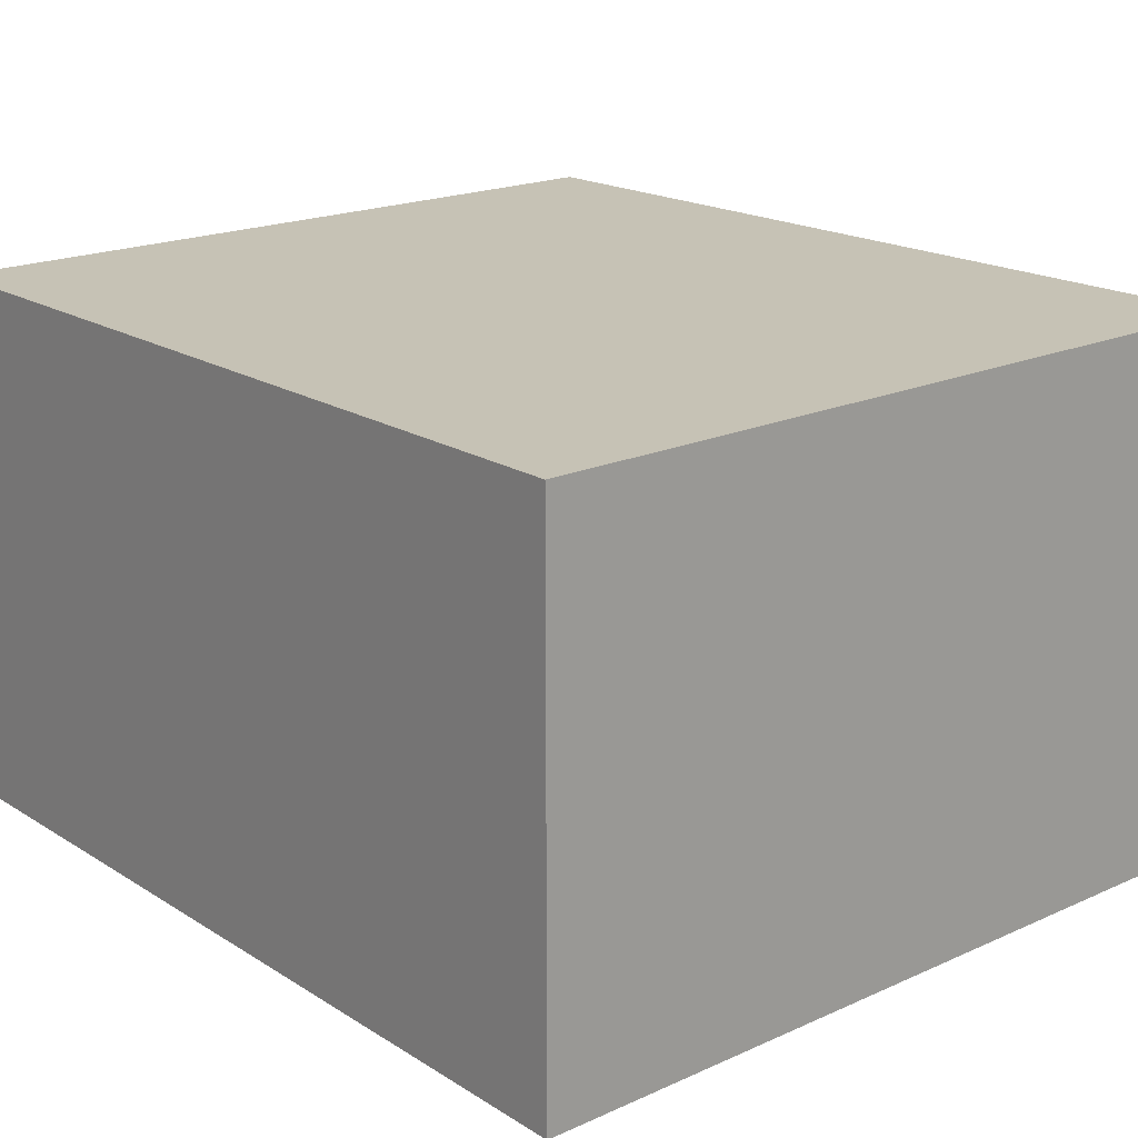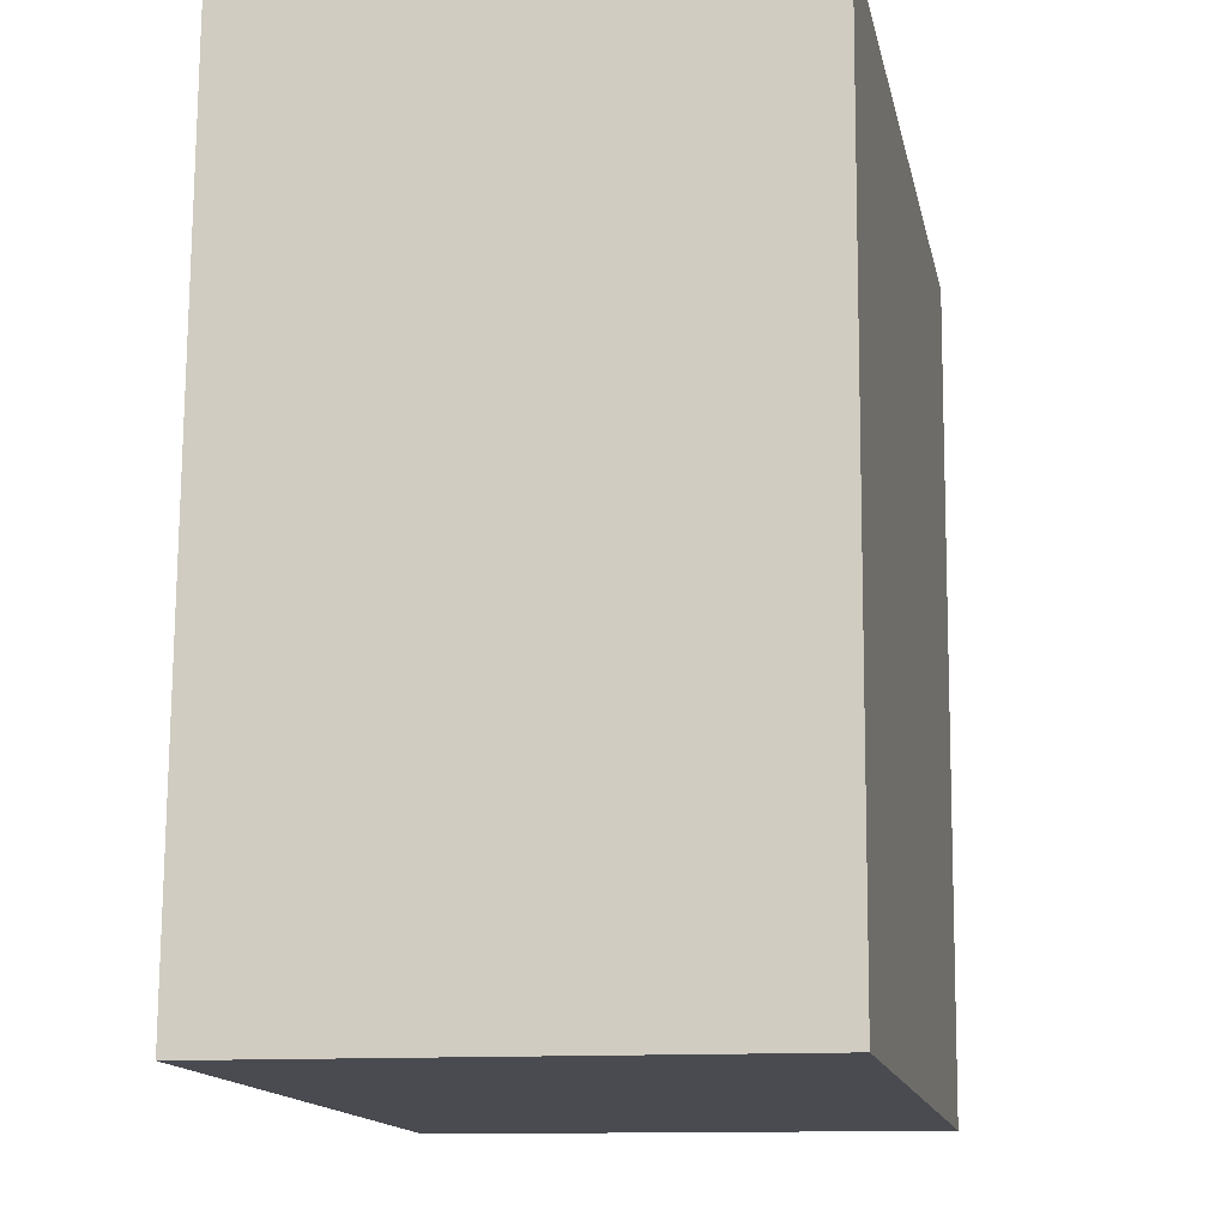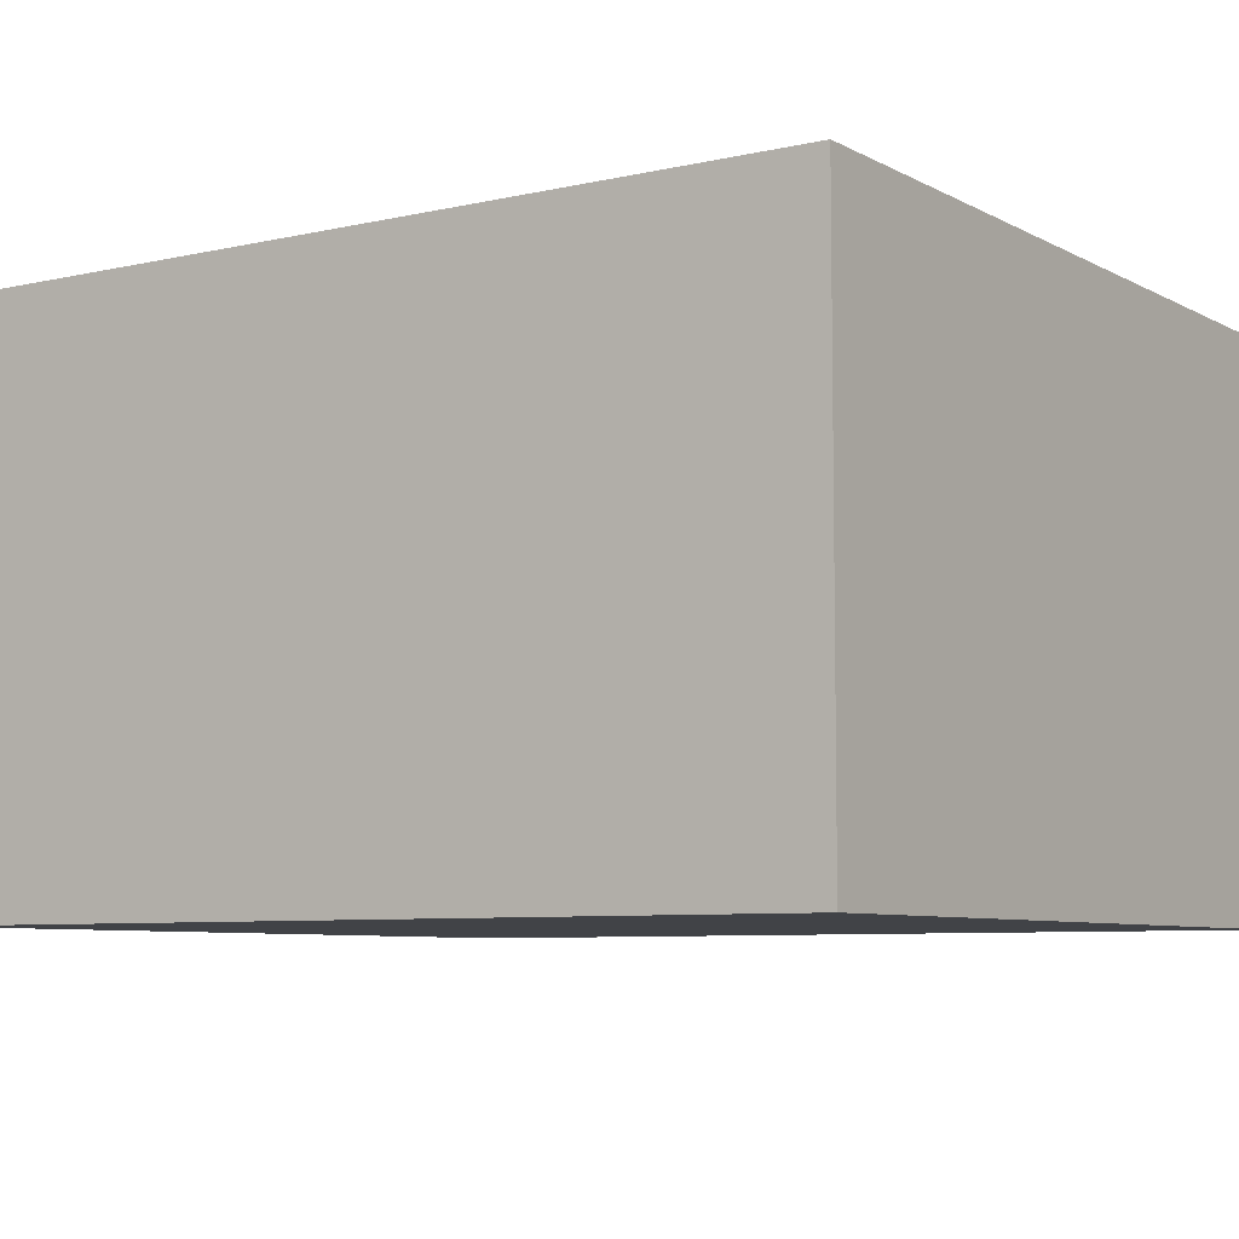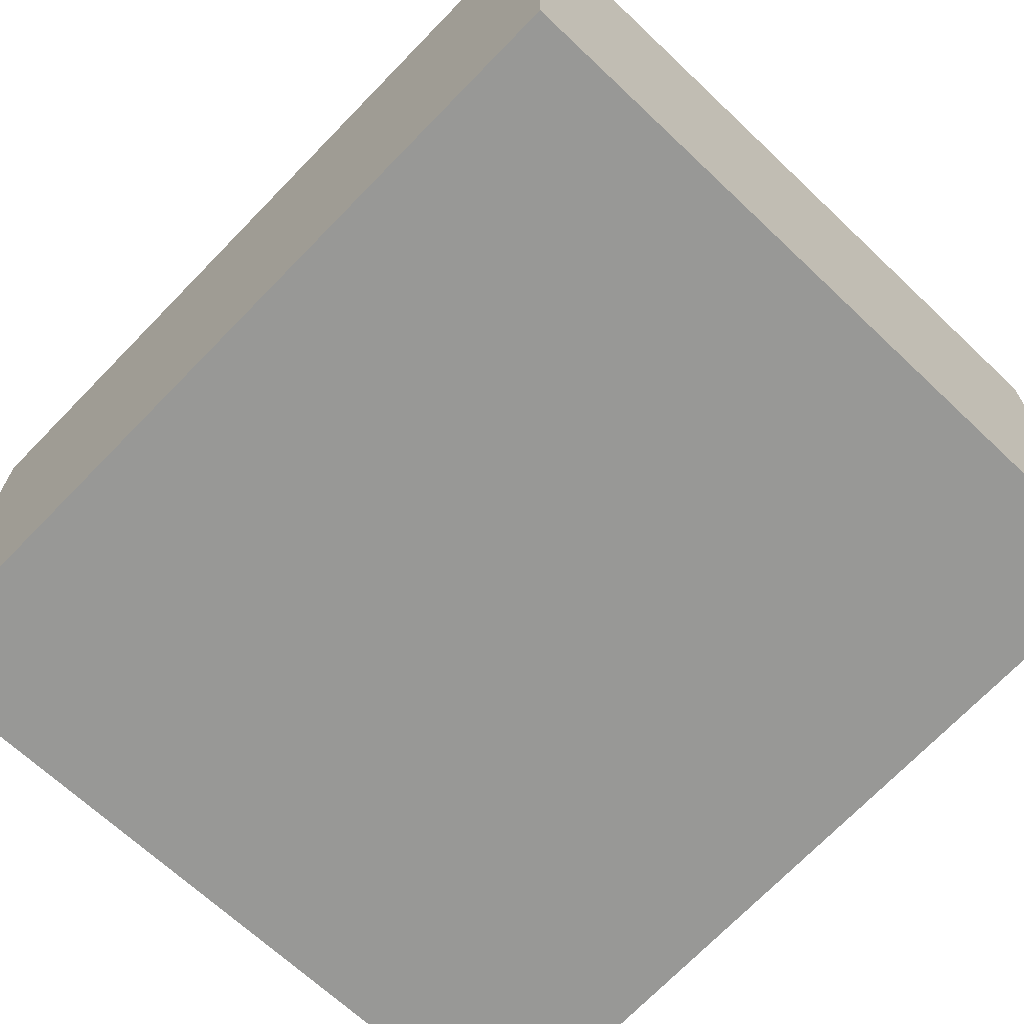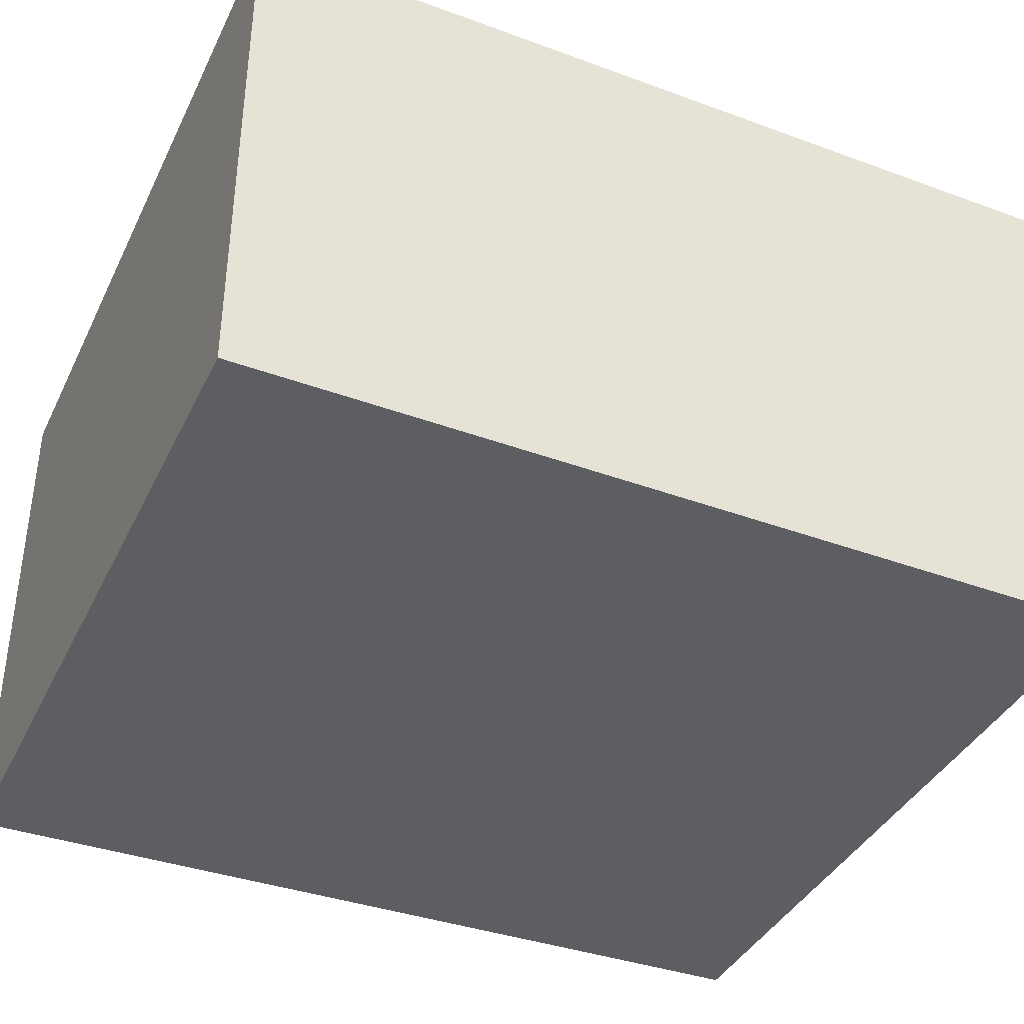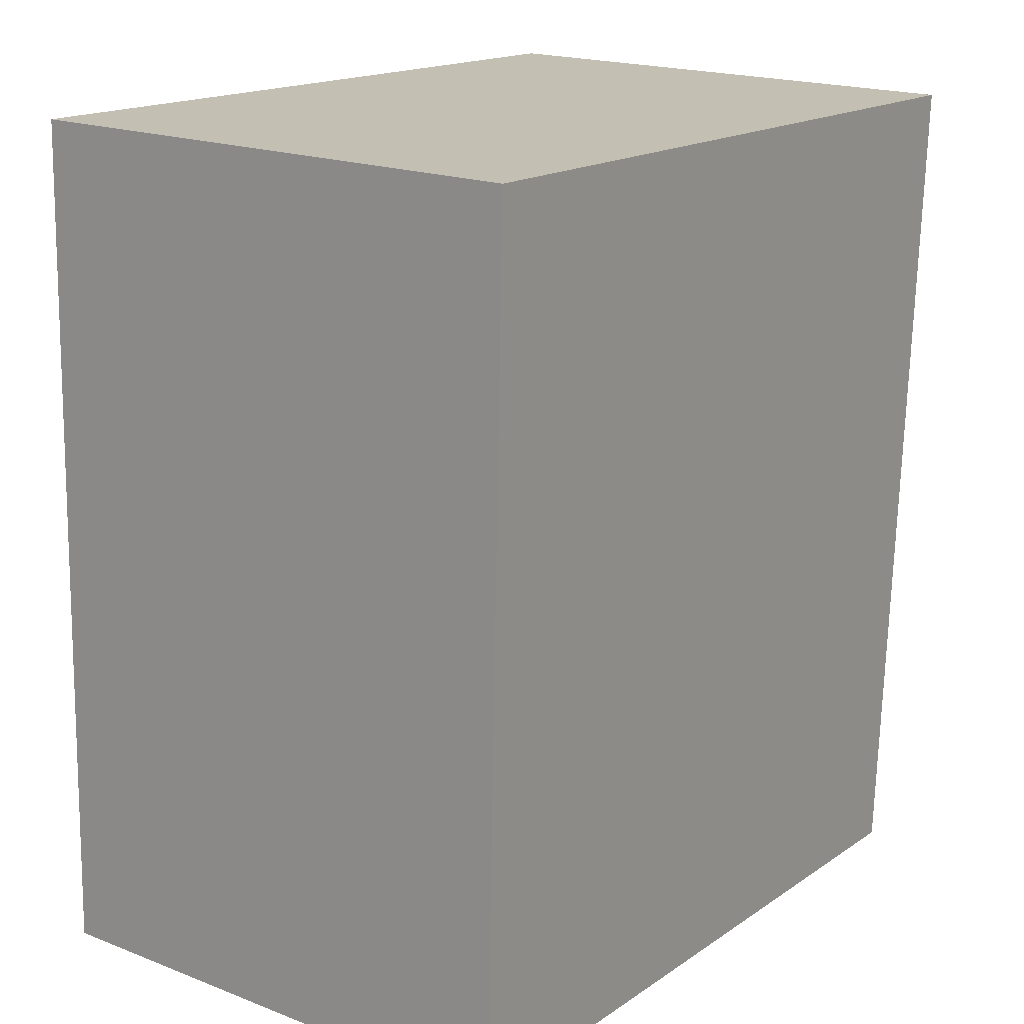
<metadata>
{"format":"obj","ext":"obj","renderer":"f3d","projection":"perspective","resolution":1024,"background":"white","views":[{"elev":18.9,"azim":-38.6,"up":"+Y"},{"elev":-12.1,"azim":-78.6,"up":"+Z"},{"elev":-7.1,"azim":126.5,"up":"+Y"},{"elev":-68.5,"azim":138.9,"up":"+Y"},{"elev":-38.9,"azim":68.2,"up":"+Y"},{"elev":19.0,"azim":-53.8,"up":"+Z"}]}
</metadata>
<code>
v  4.606 3.233 -0.19
v  0.158 3.233 5.212
v  4.89 3.233 5.048
v  0 3.233 1.98e-16
v  4.89 -3.091e-16 5.048
v  4.606 1.163e-17 -0.19
v  0 0 0
v  0.158 -3.191e-16 5.212
g defaultobject
f 1 2 3
f 2 1 4
f 5 1 3
f 1 5 6
f 6 4 1
f 4 6 7
f 7 2 4
f 2 7 8
f 8 3 2
f 3 8 5
f 8 6 5
f 6 8 7

</code>
